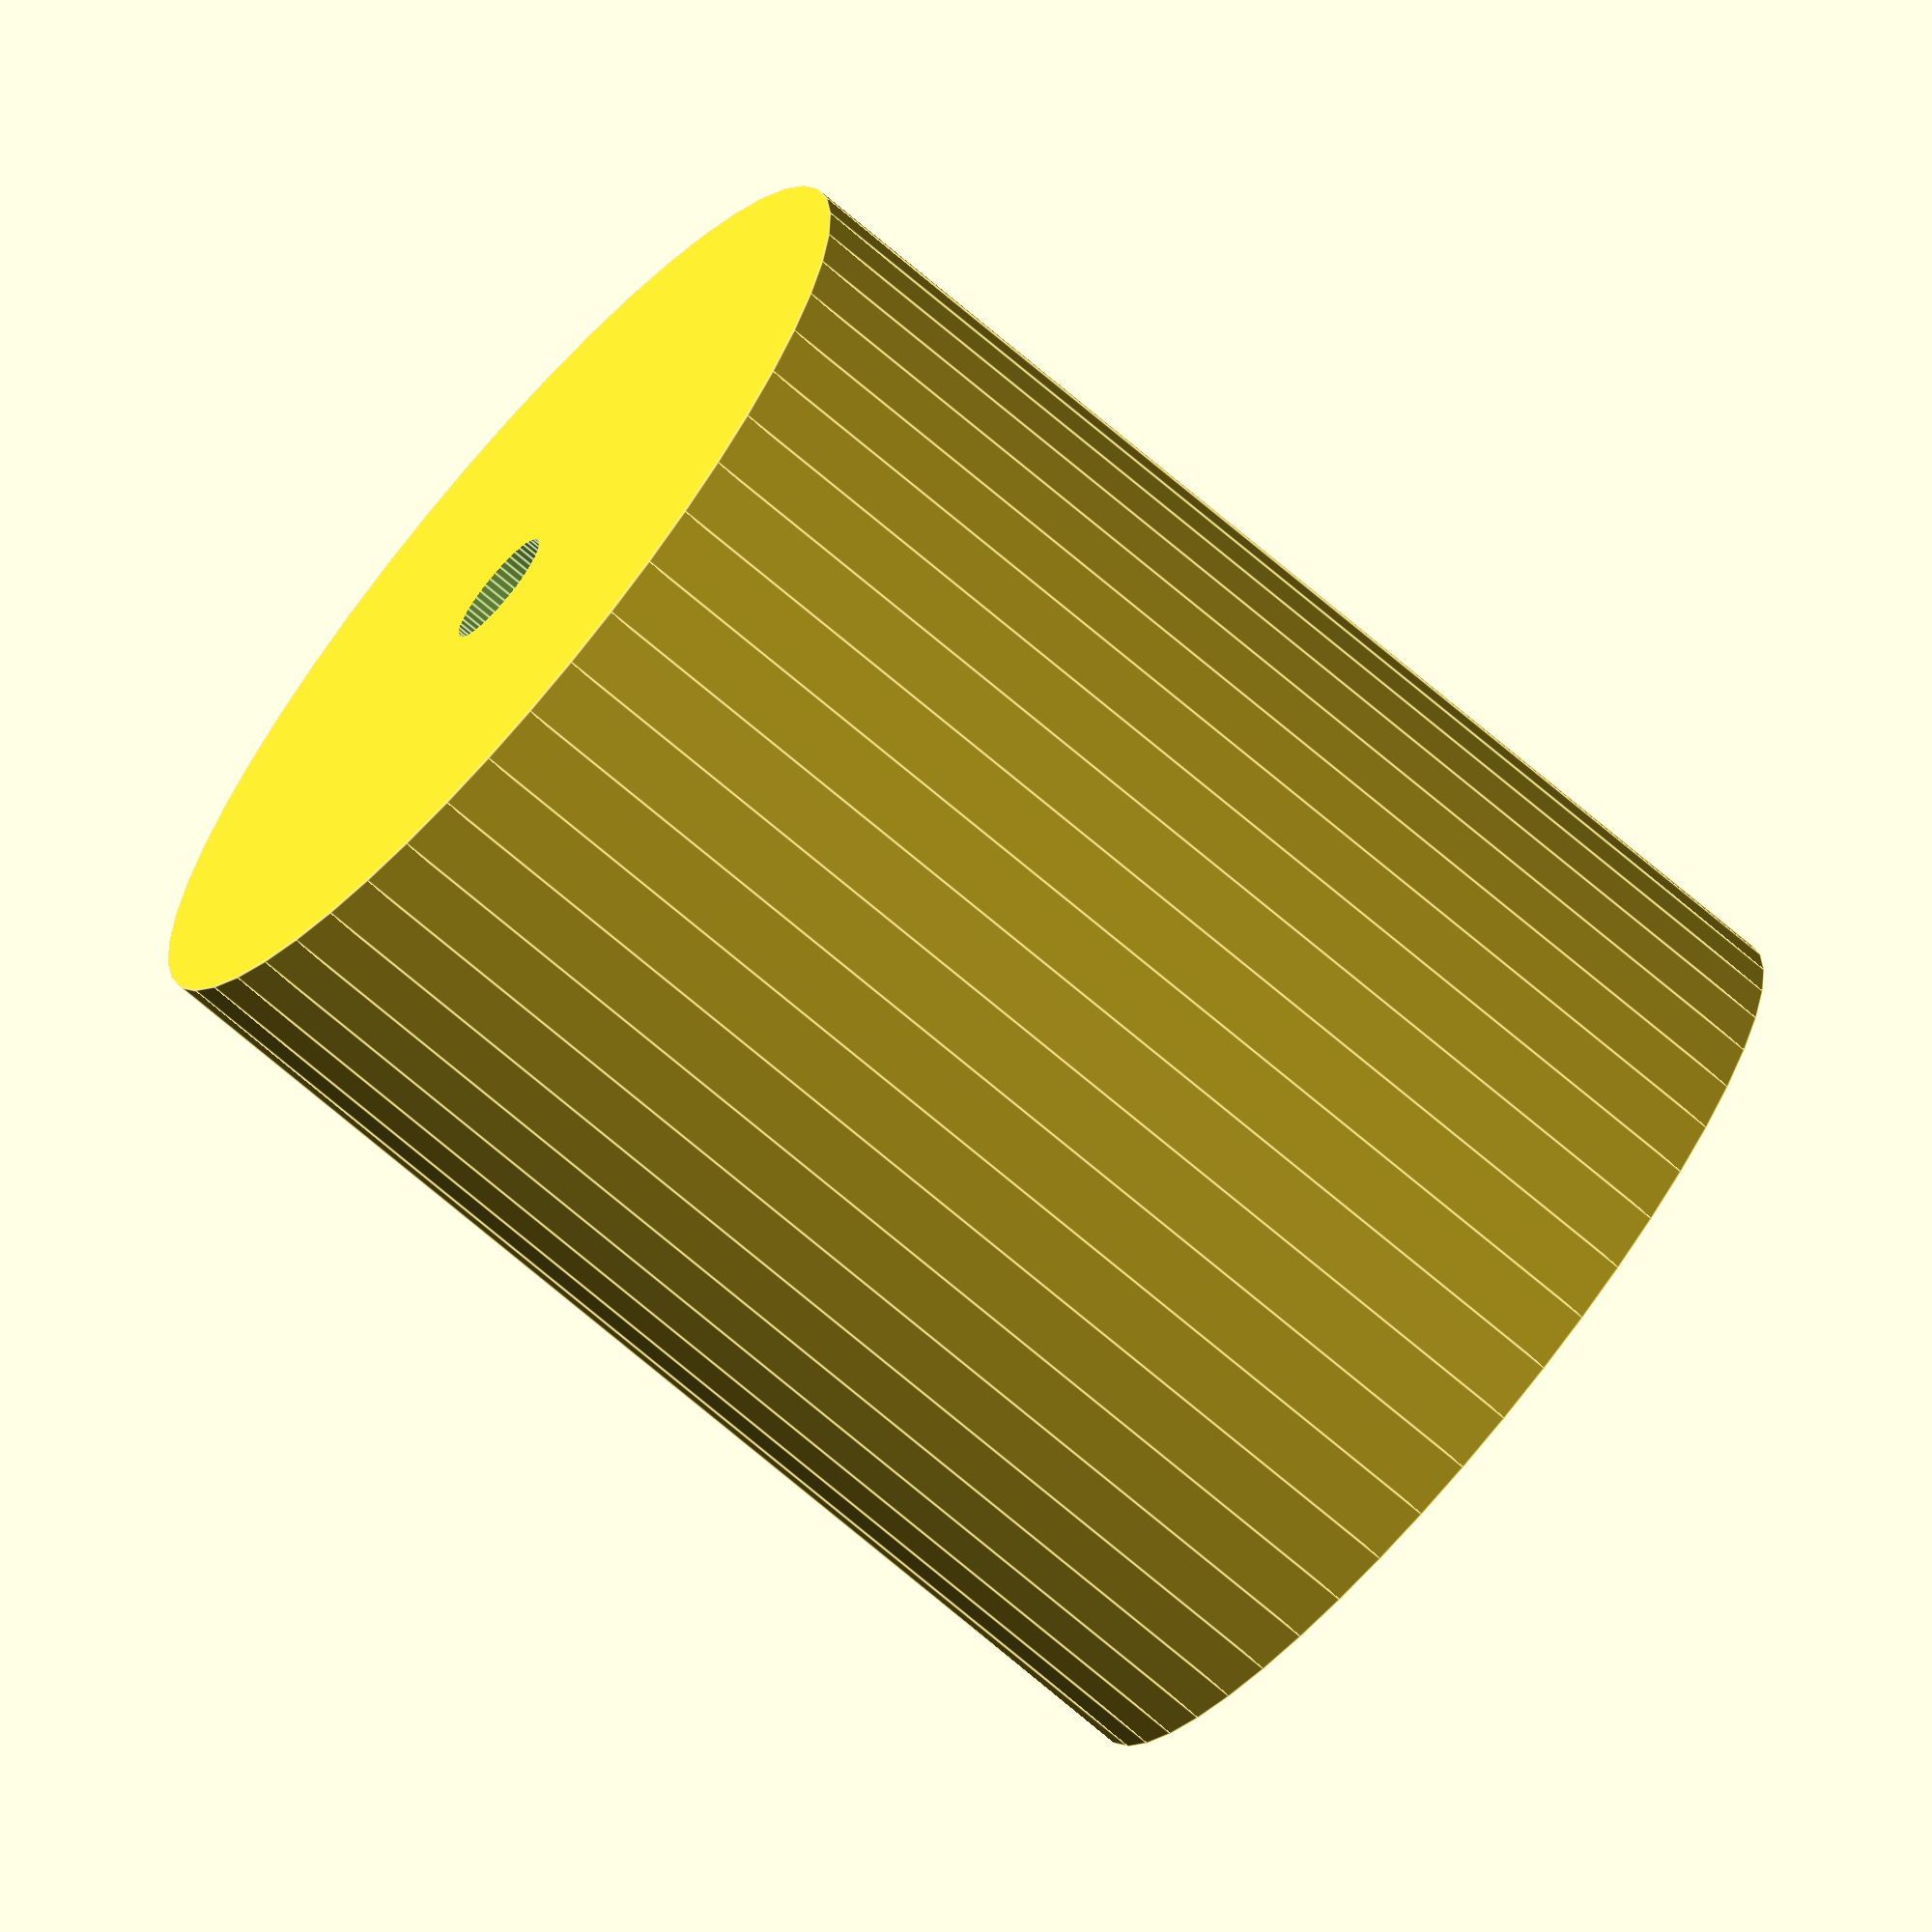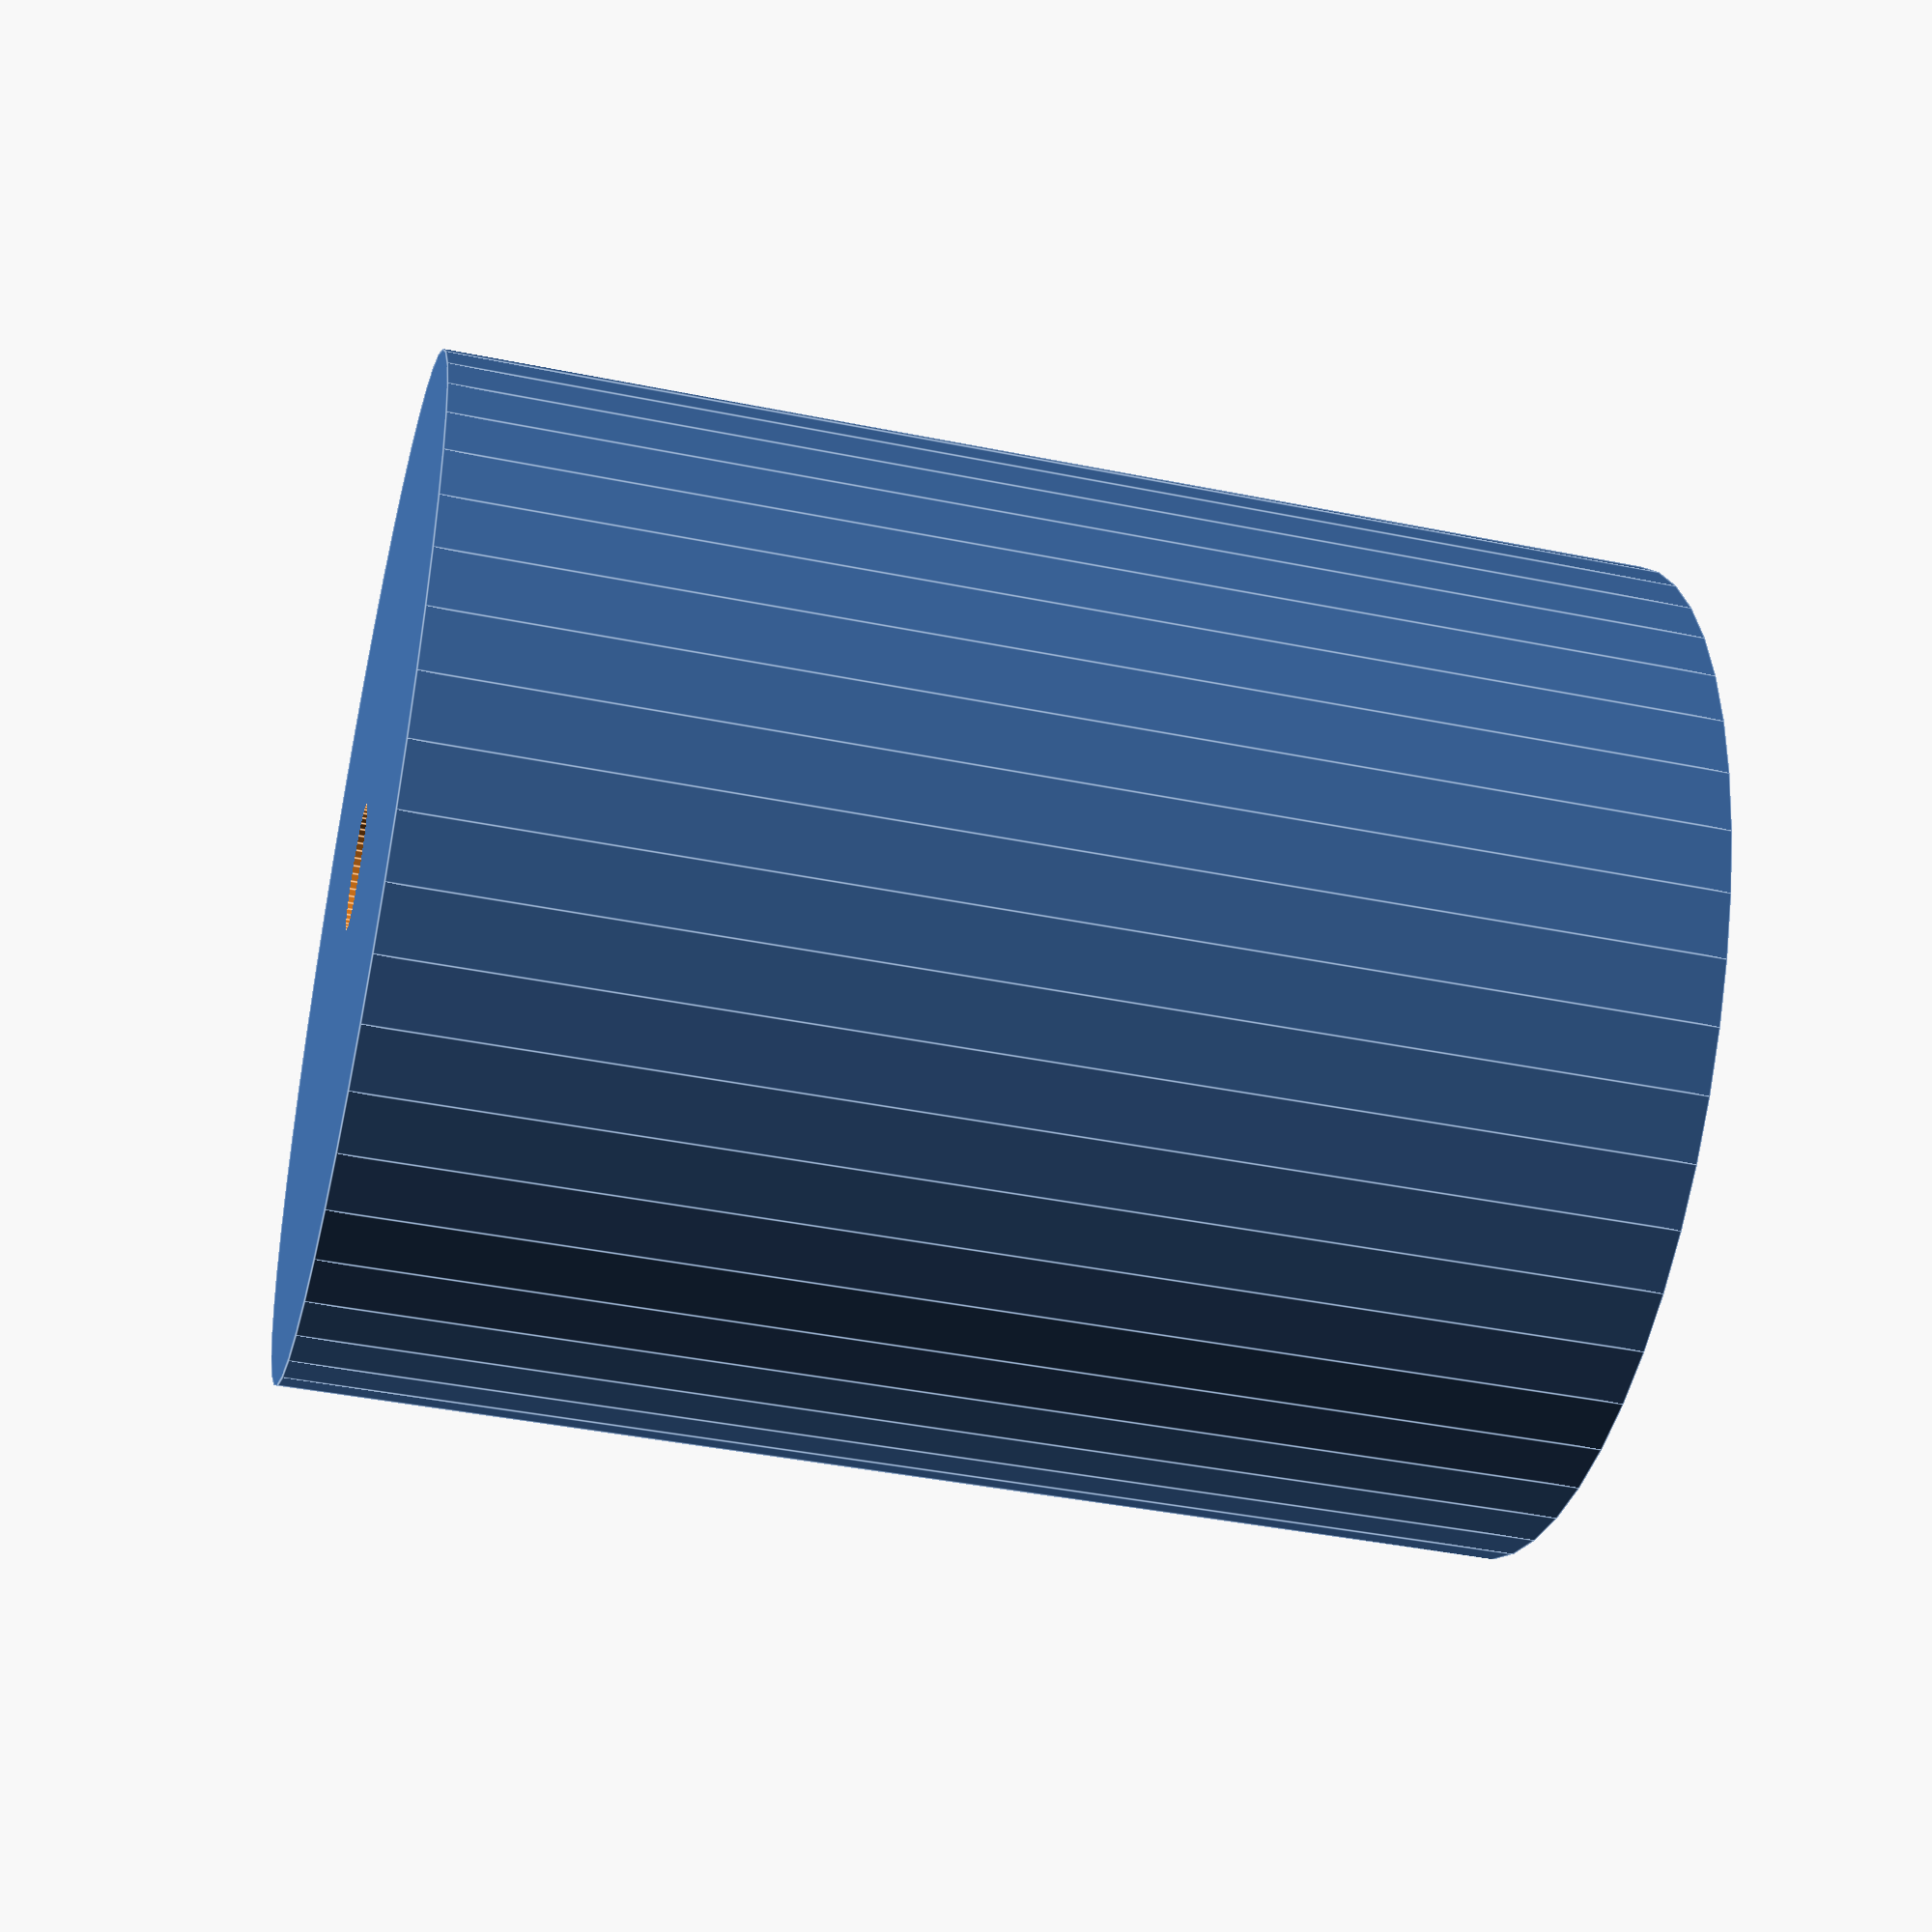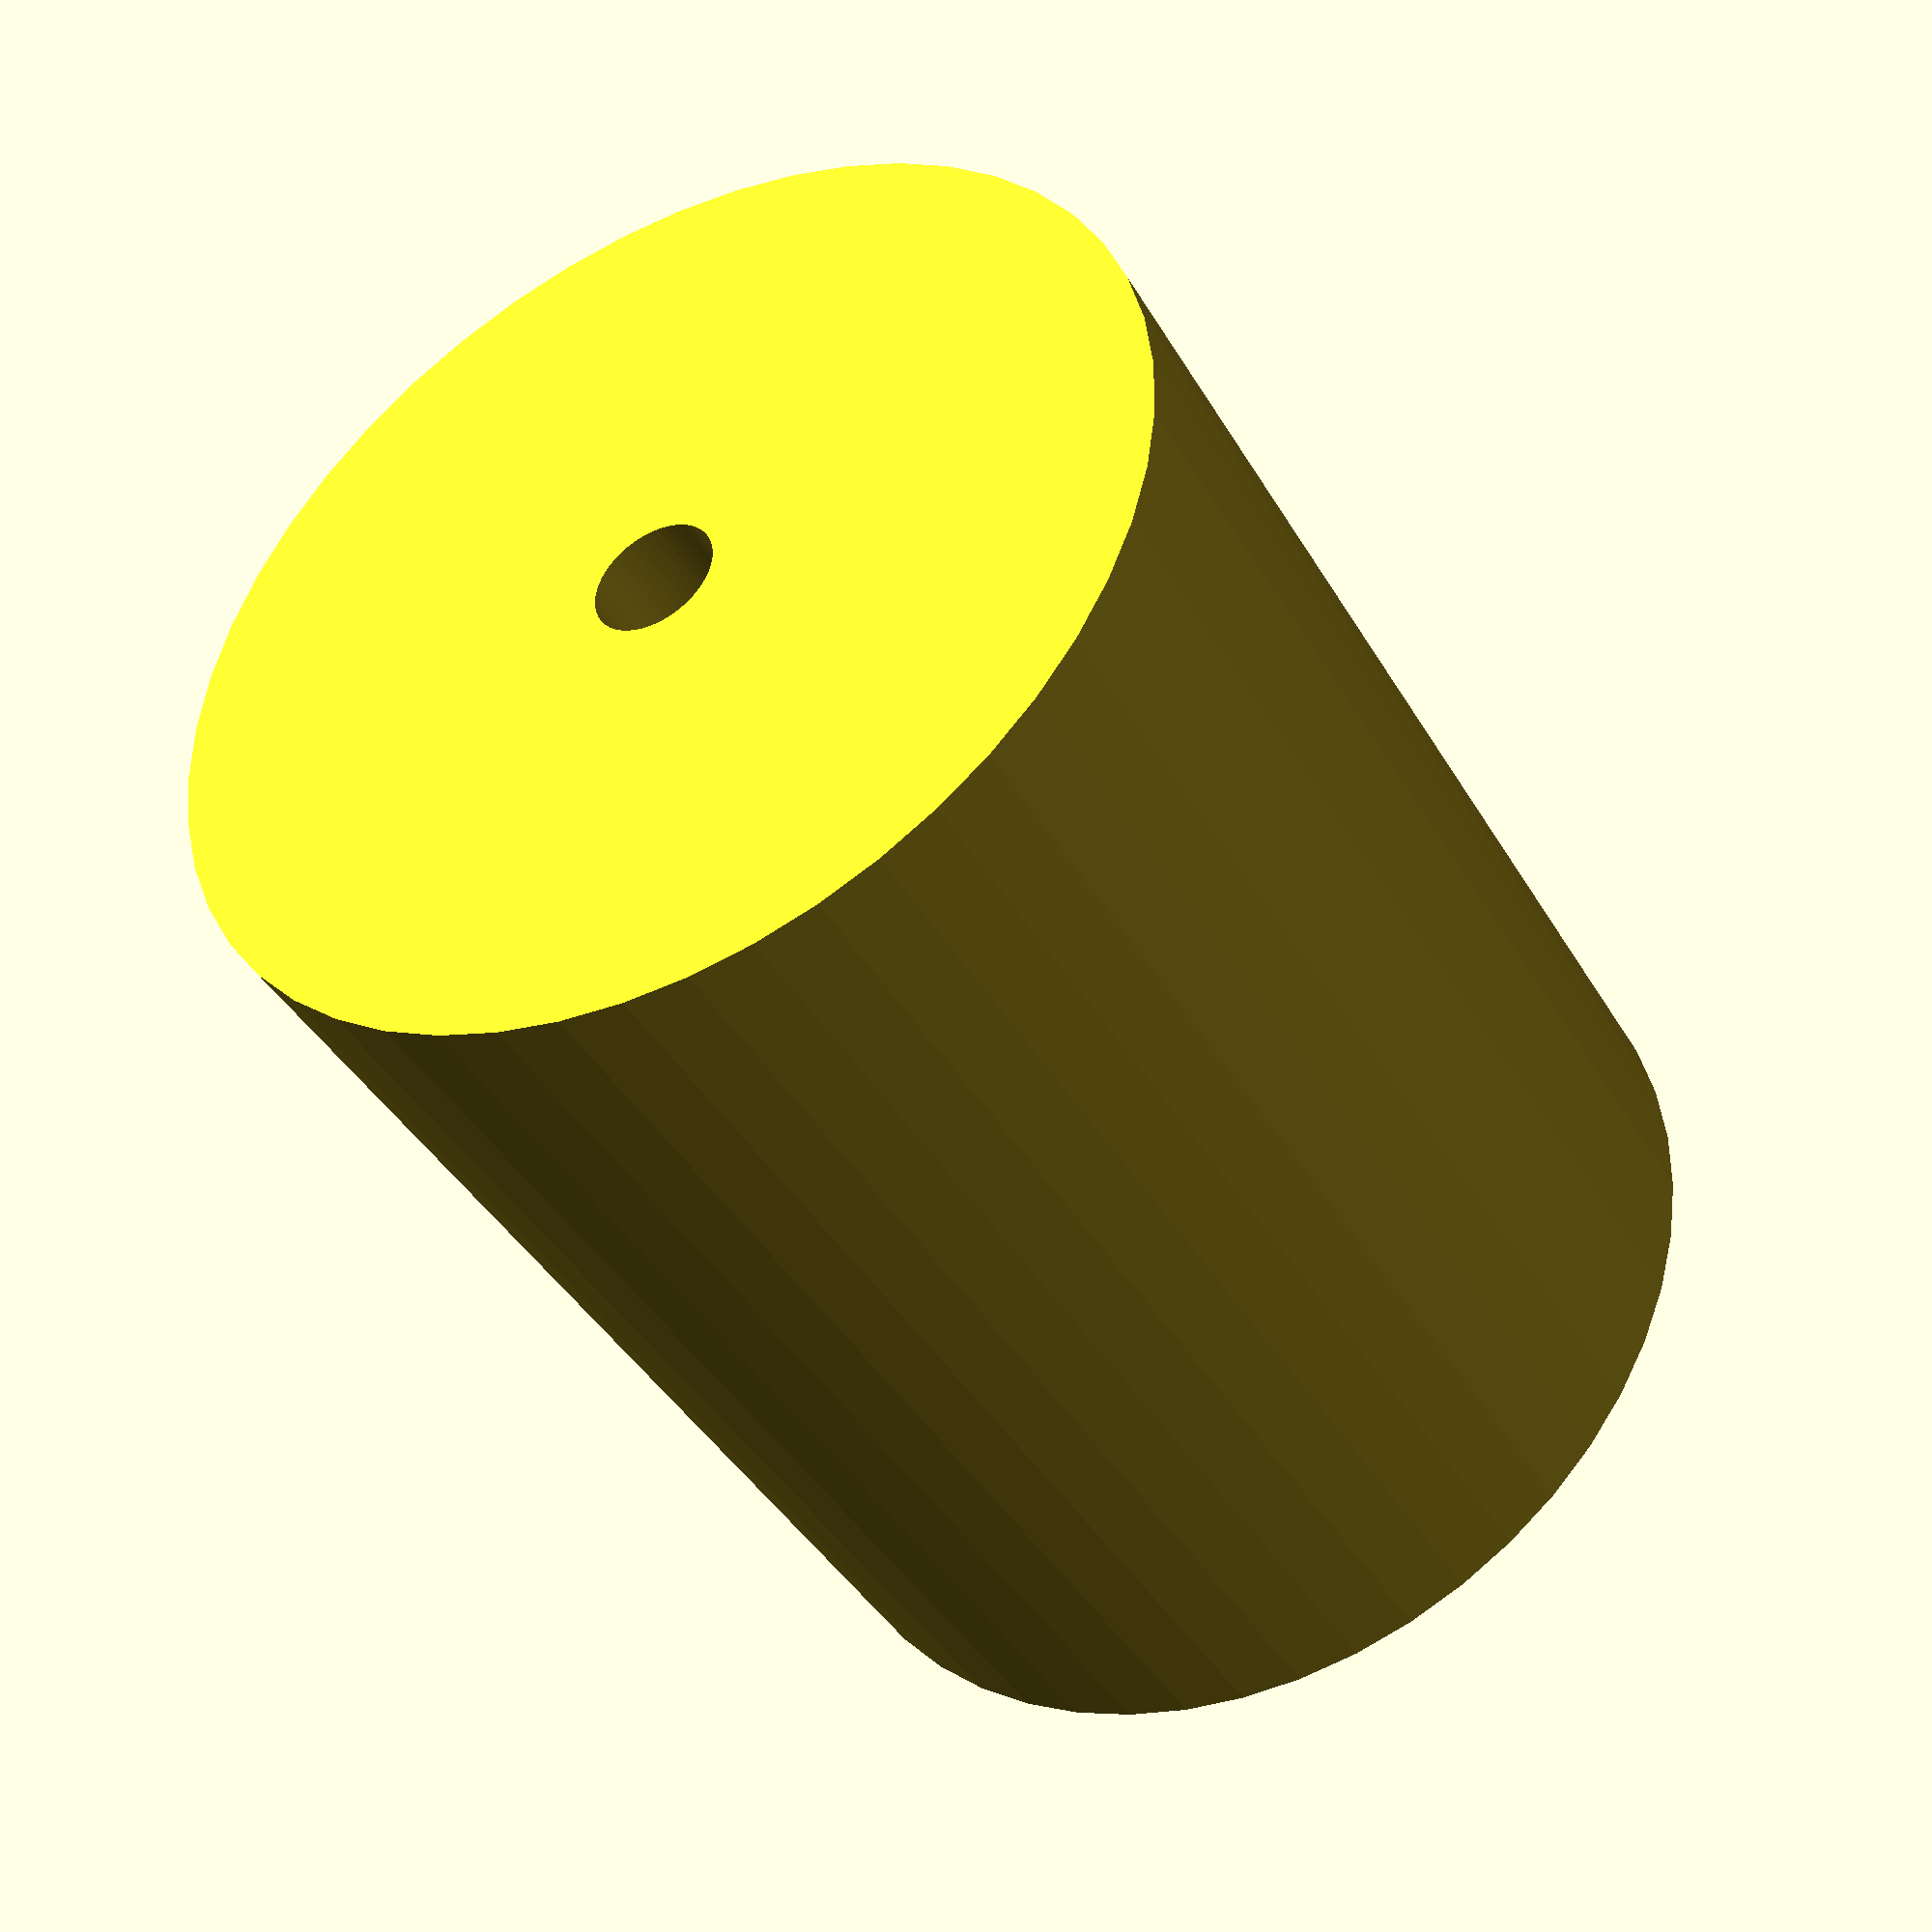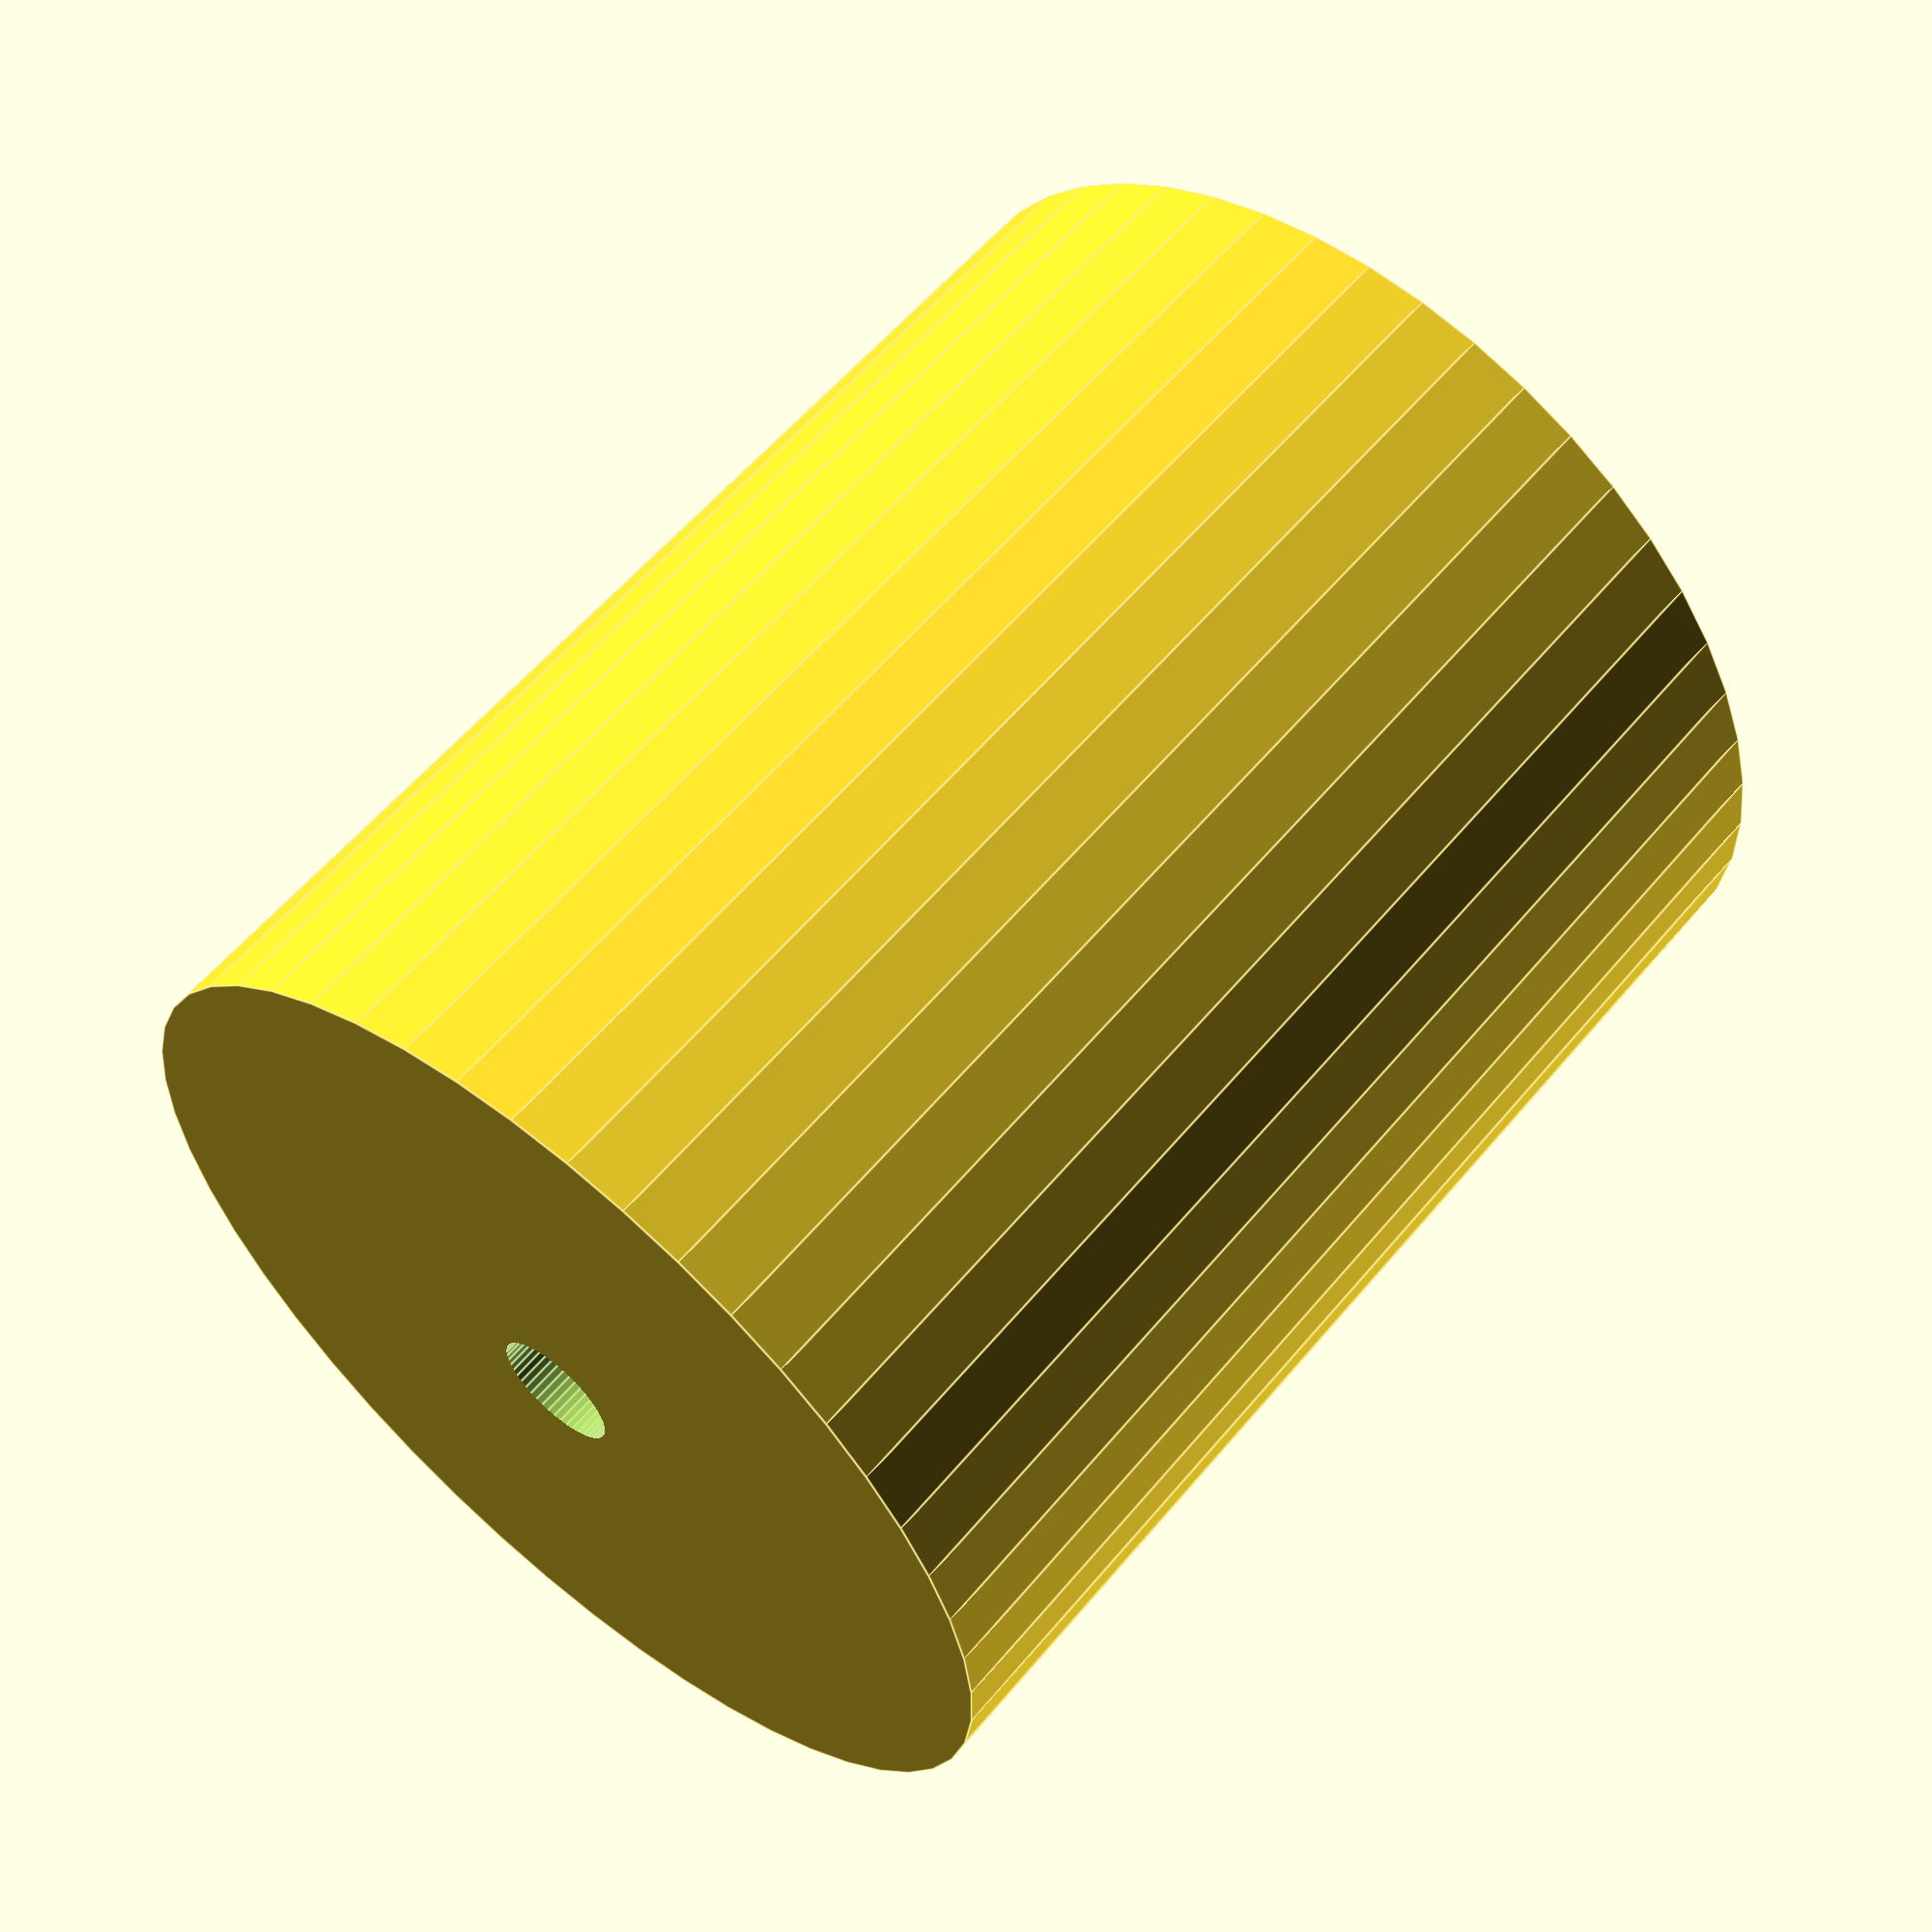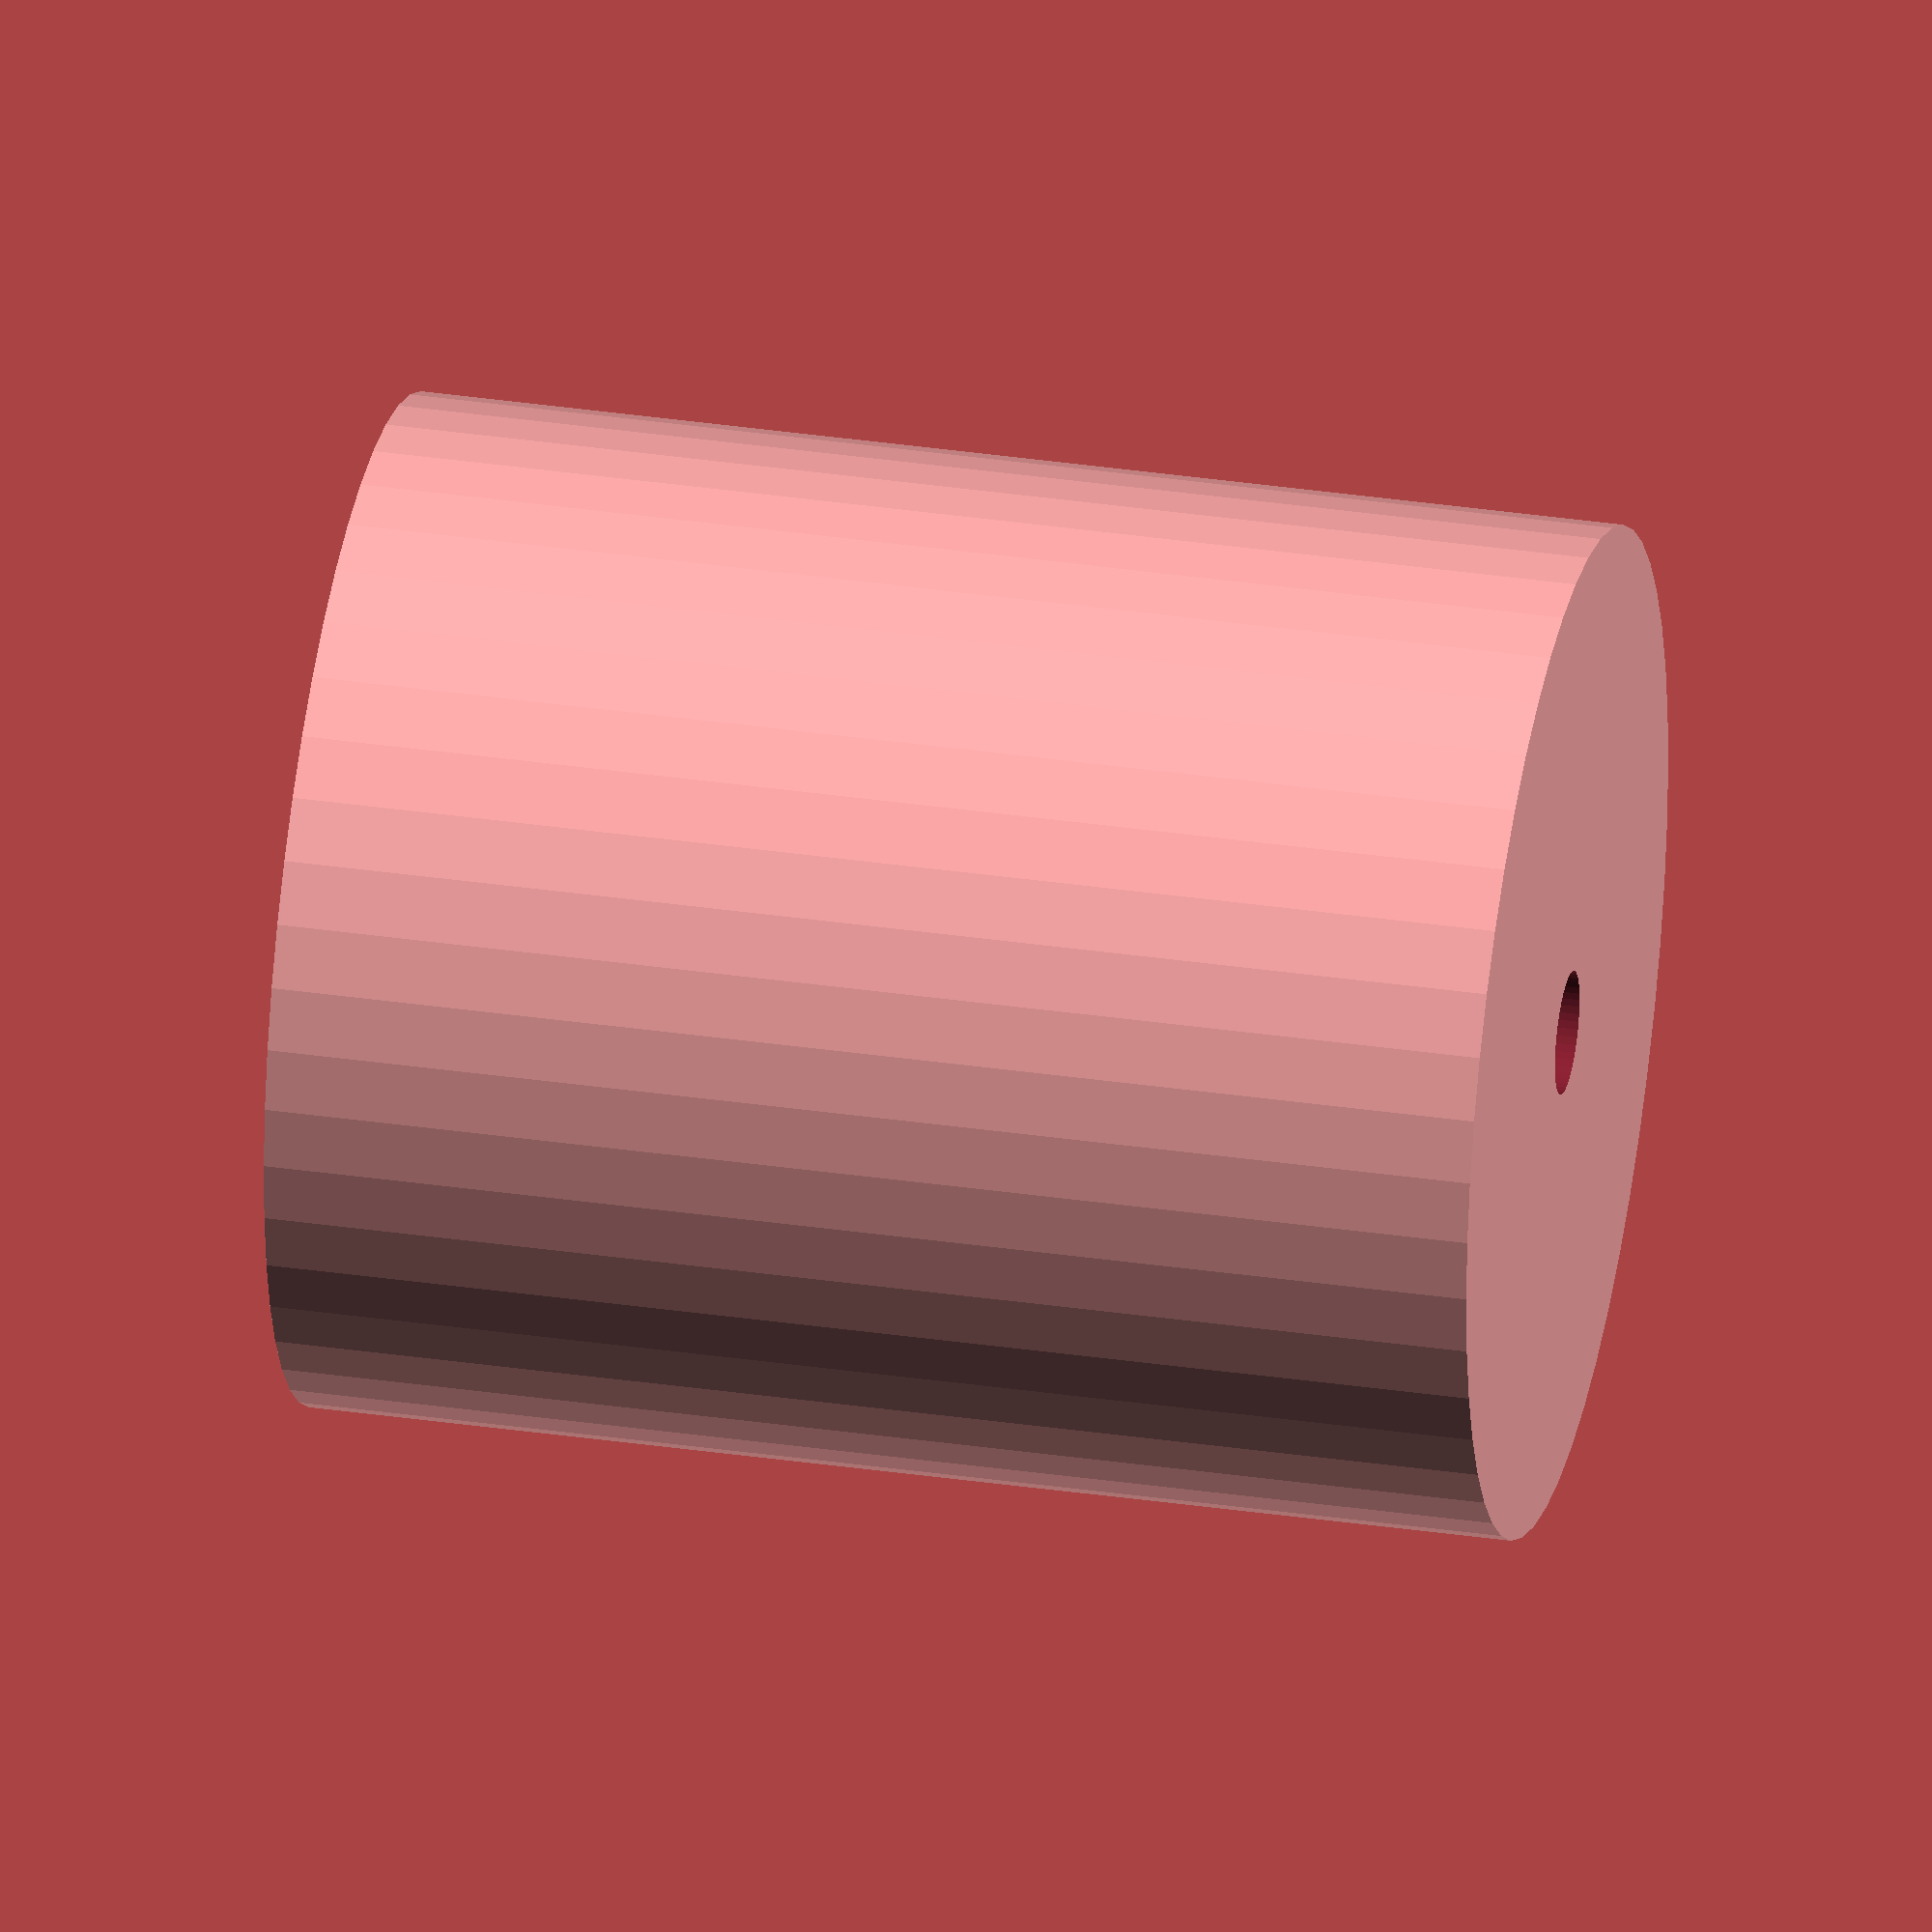
<openscad>
$fn = 50;


difference() {
	union() {
		translate(v = [0, 0, -27.0000000000]) {
			cylinder(h = 54, r = 22.5000000000);
		}
	}
	union() {
		translate(v = [0, 0, -100.0000000000]) {
			cylinder(h = 200, r = 2.7500000000);
		}
	}
}
</openscad>
<views>
elev=252.0 azim=275.3 roll=310.4 proj=o view=edges
elev=221.7 azim=309.9 roll=103.7 proj=p view=edges
elev=221.0 azim=54.6 roll=152.2 proj=p view=solid
elev=301.8 azim=190.6 roll=39.4 proj=p view=edges
elev=326.6 azim=289.2 roll=281.4 proj=o view=wireframe
</views>
